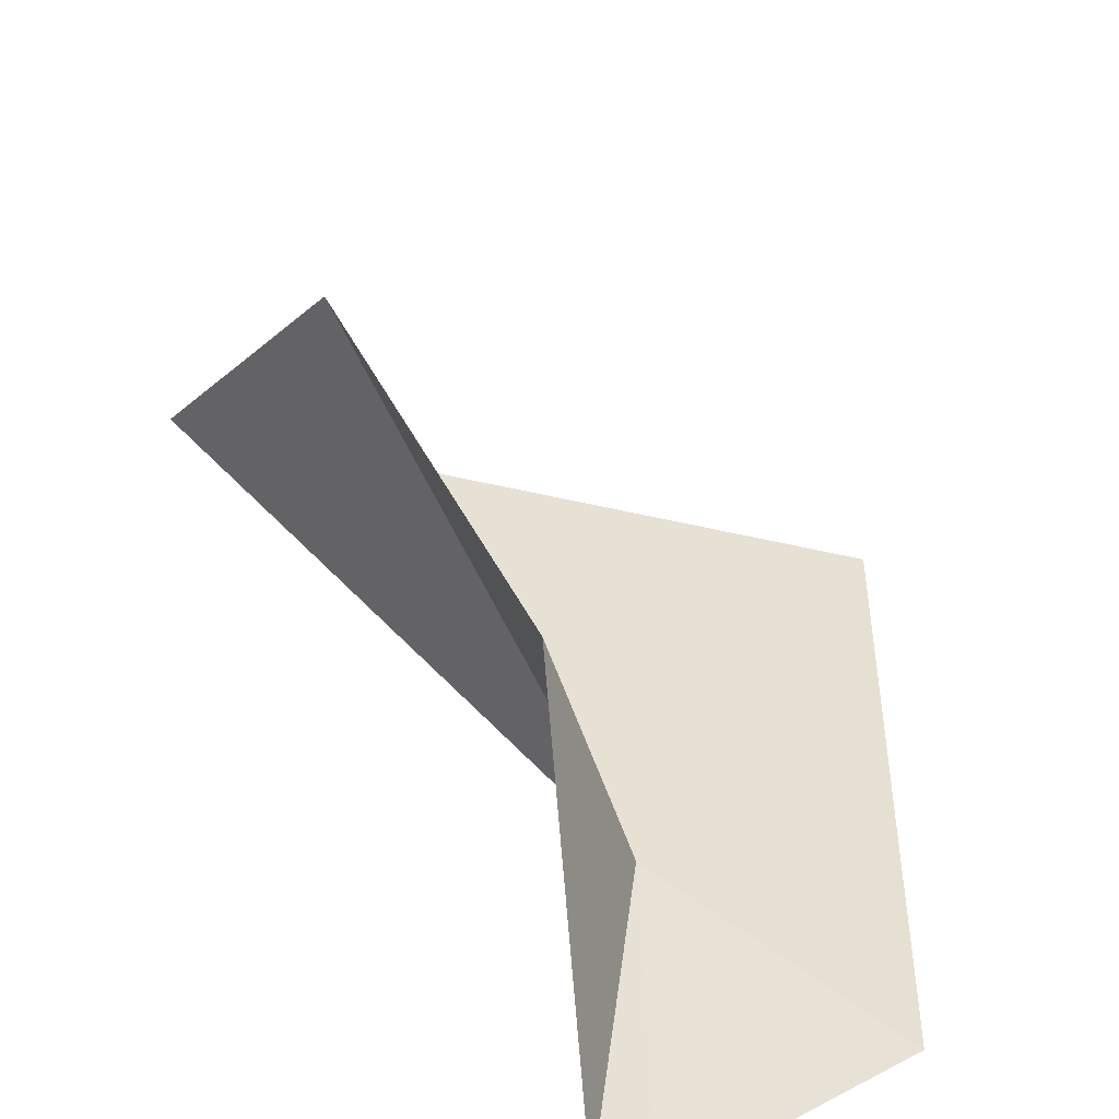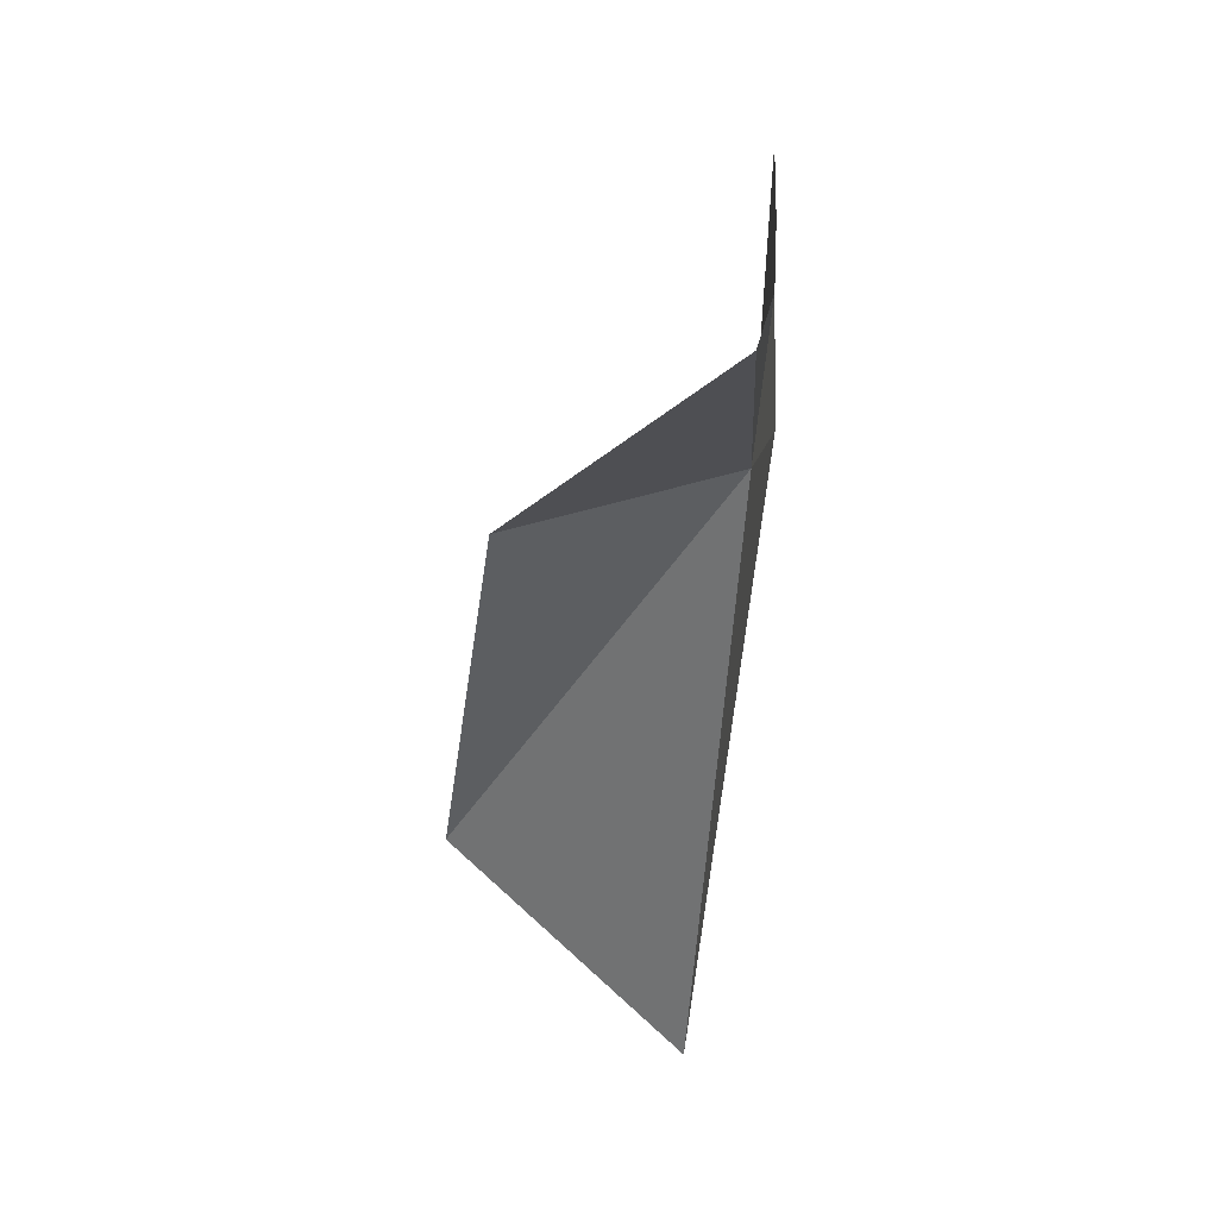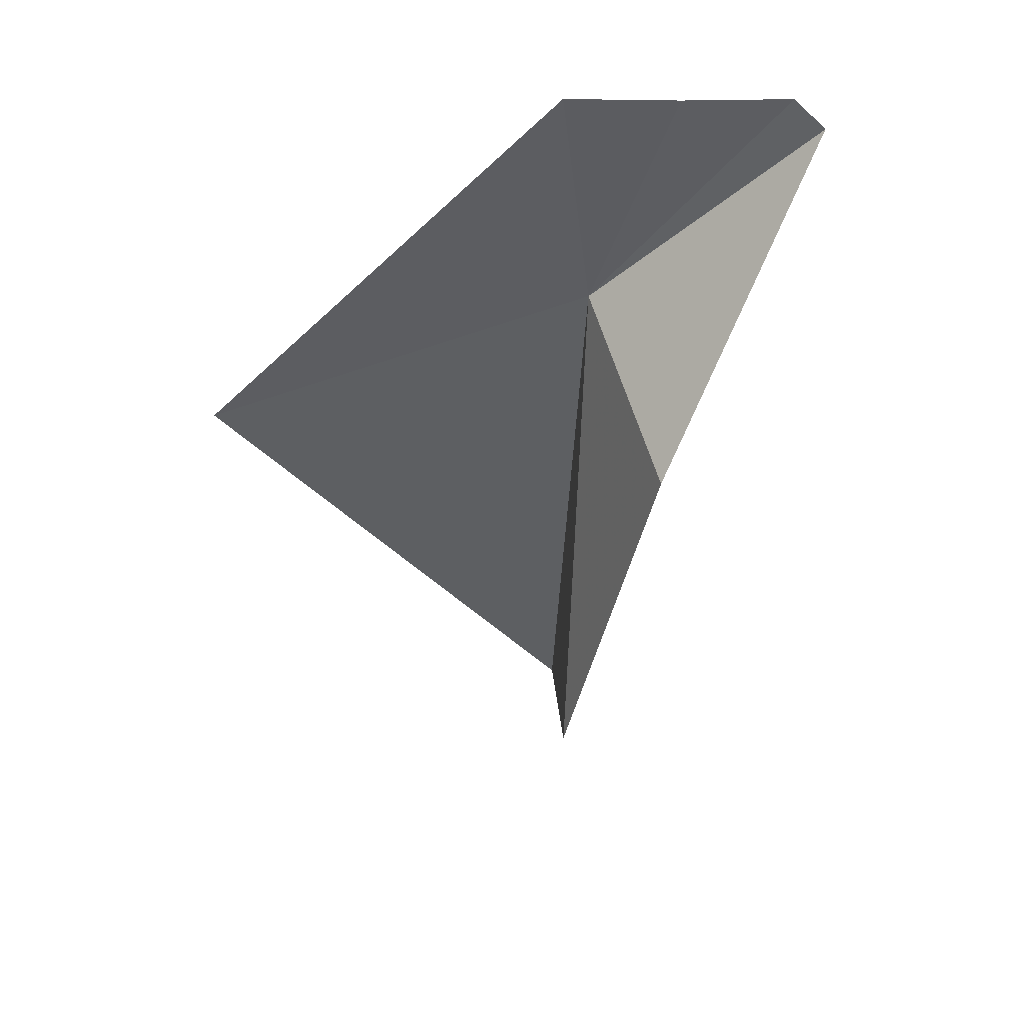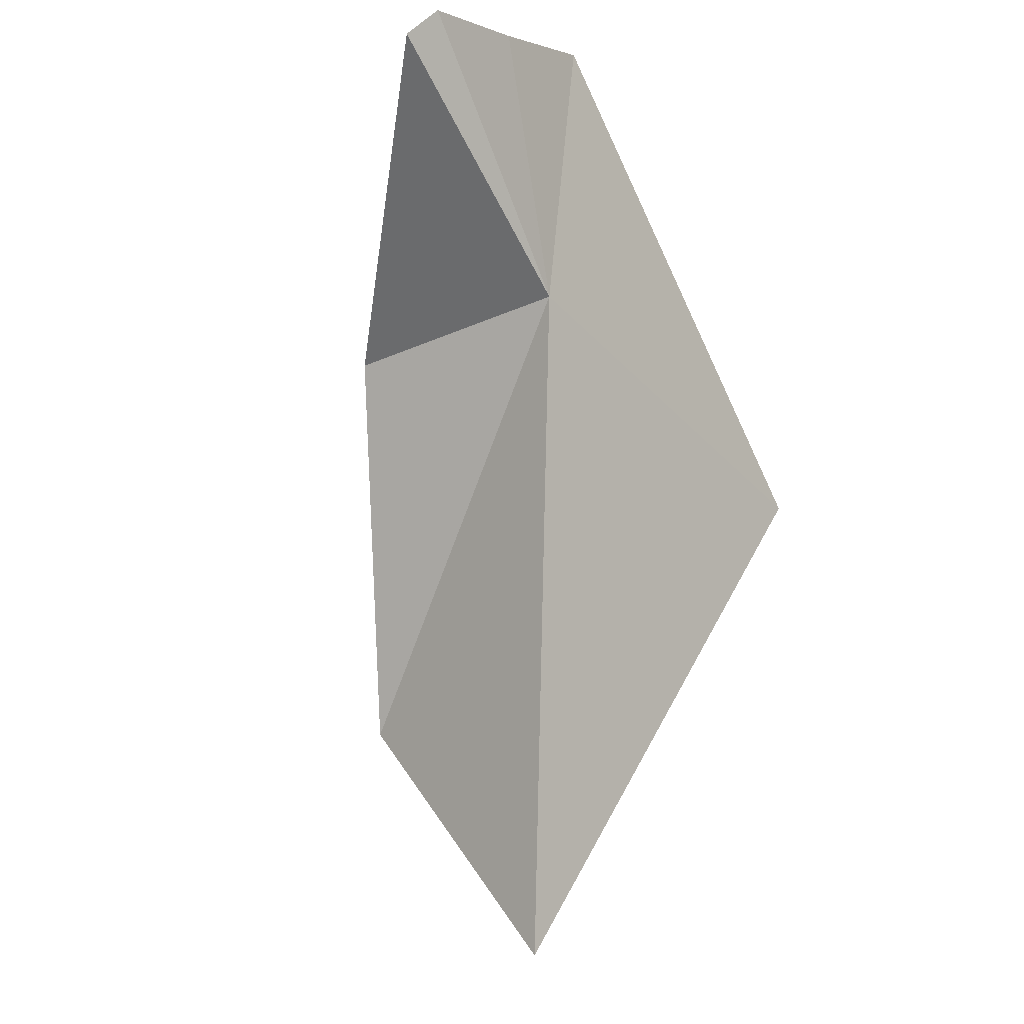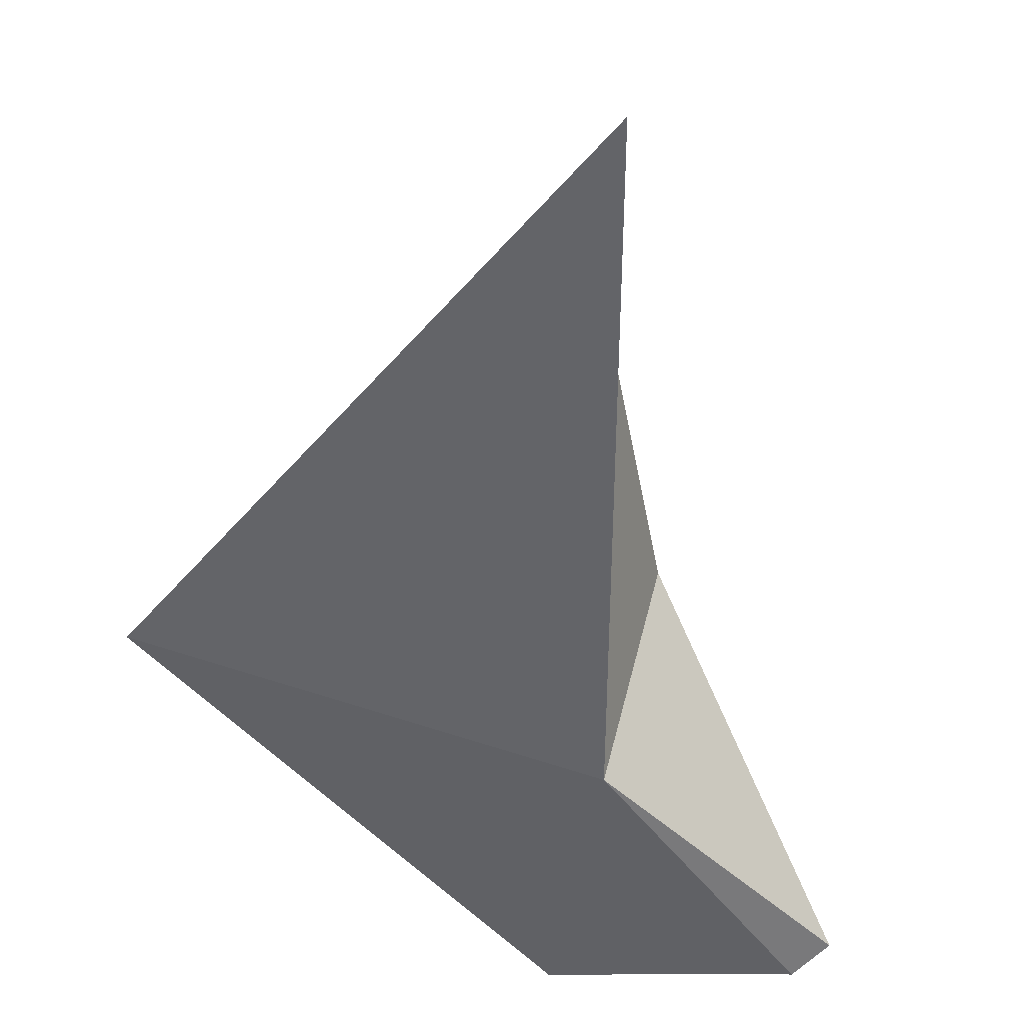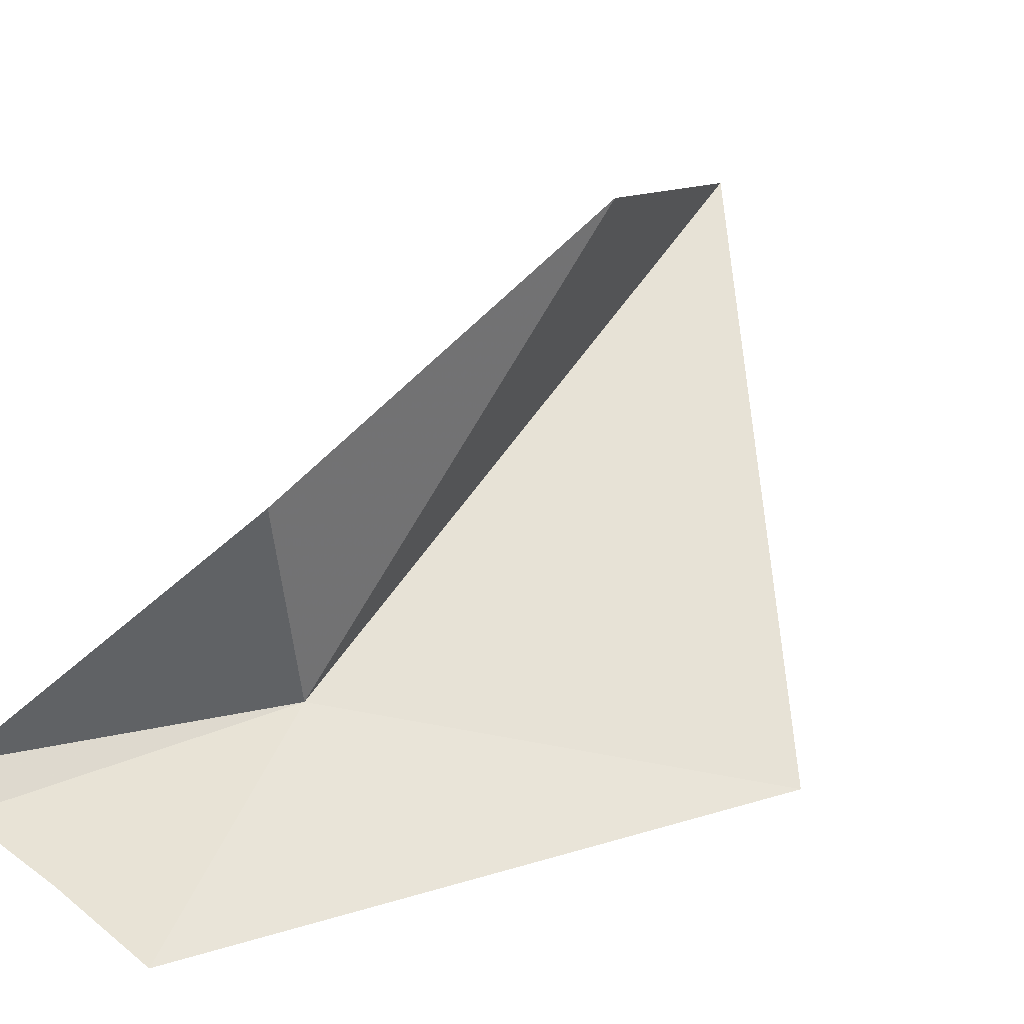
<metadata>
{"format":"obj","ext":"obj","renderer":"f3d","projection":"perspective","resolution":1024,"background":"white","views":[{"elev":36.6,"azim":-40.4,"up":"+Y"},{"elev":30.2,"azim":-83.8,"up":"+Z"},{"elev":54.3,"azim":175.2,"up":"+Z"},{"elev":-10.7,"azim":-49.2,"up":"+Z"},{"elev":-46.9,"azim":177.0,"up":"+Y"},{"elev":58.3,"azim":32.6,"up":"+Y"}]}
</metadata>
<code>
v 91.96 59.32 39.2
v 92.16 60.6 37.21
v 91.72 60.3 38.99
v 92.11 59.54 36.15
v 93.84 59.29 38.45
v 91.57 59.24 40.37
v 92.1 59.28 40.45
v 90.91 59.27 40.17
v 91.06 59.22 40.31
f 1 2 3
f 1 5 4
f 1 4 2
f 1 6 7
f 1 3 8
f 1 9 6
f 1 8 9
f 1 7 5

</code>
